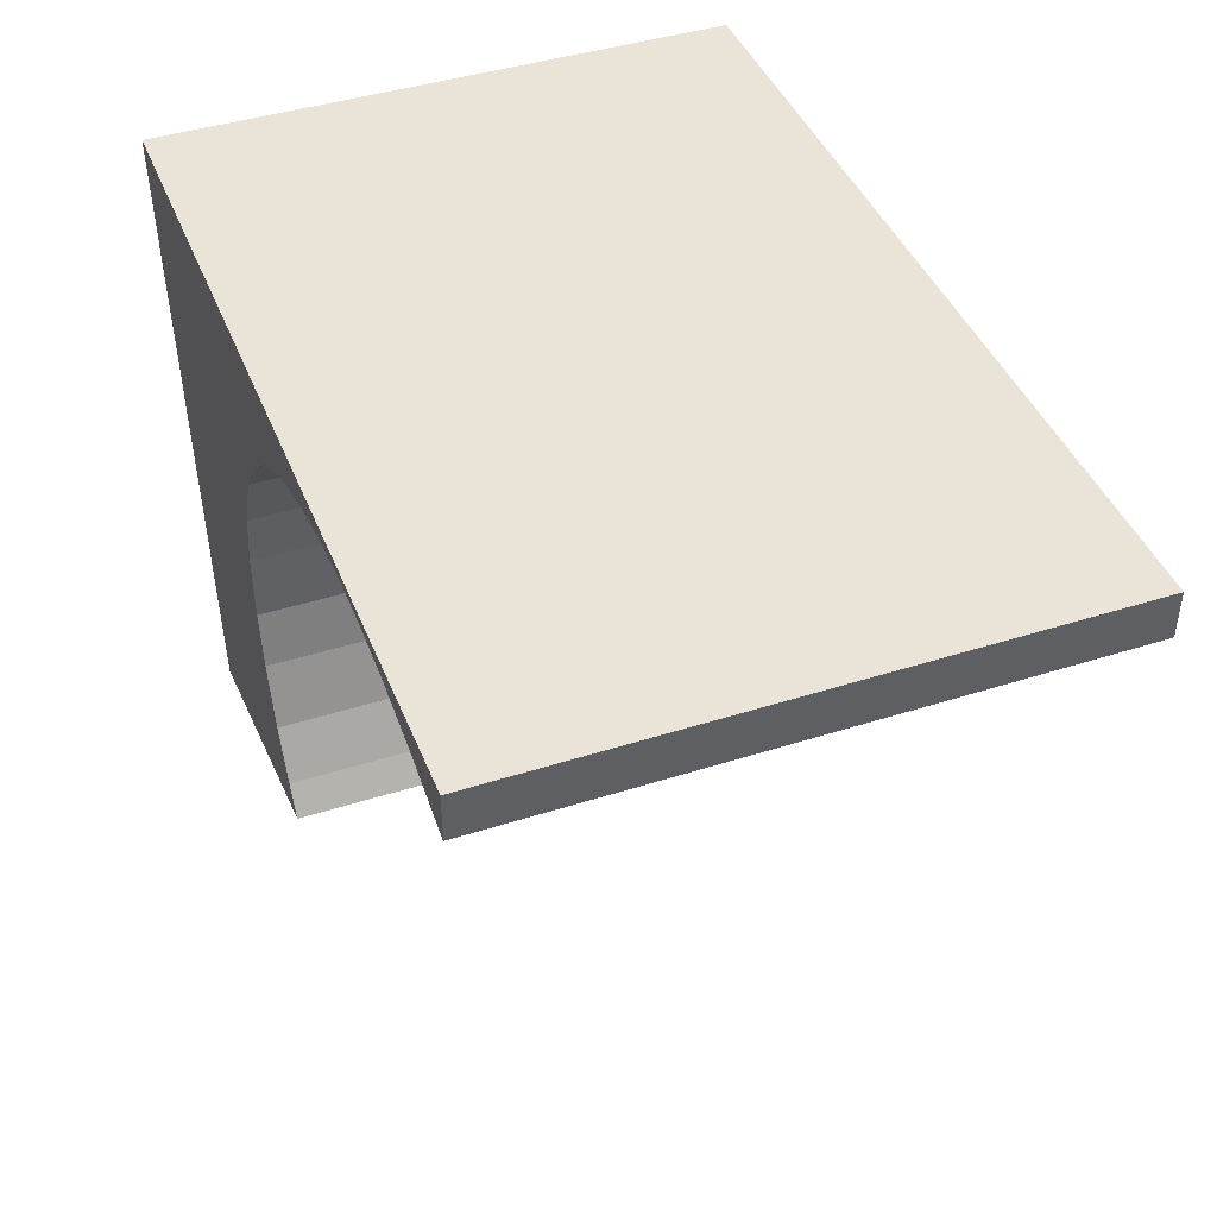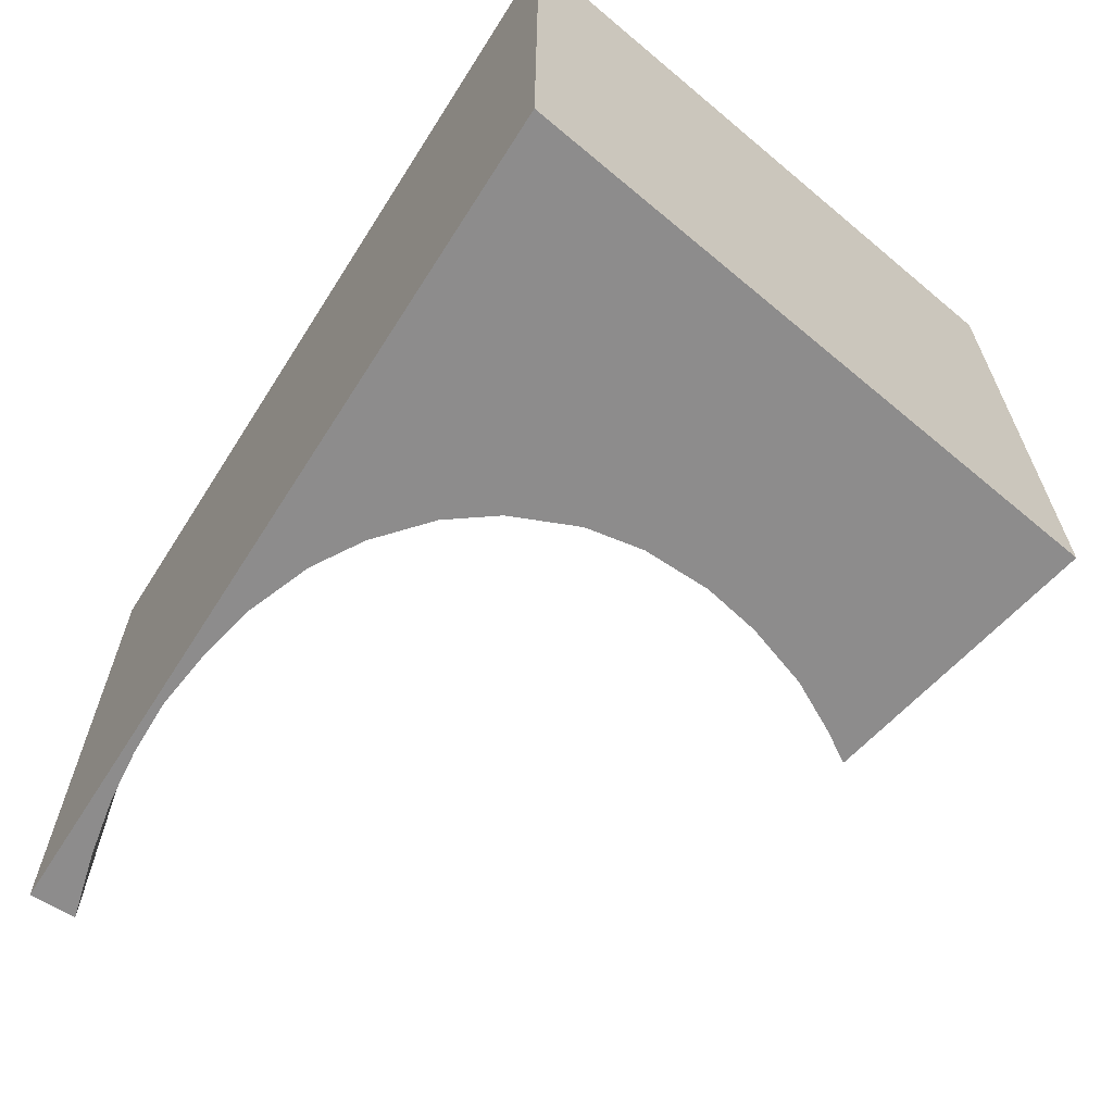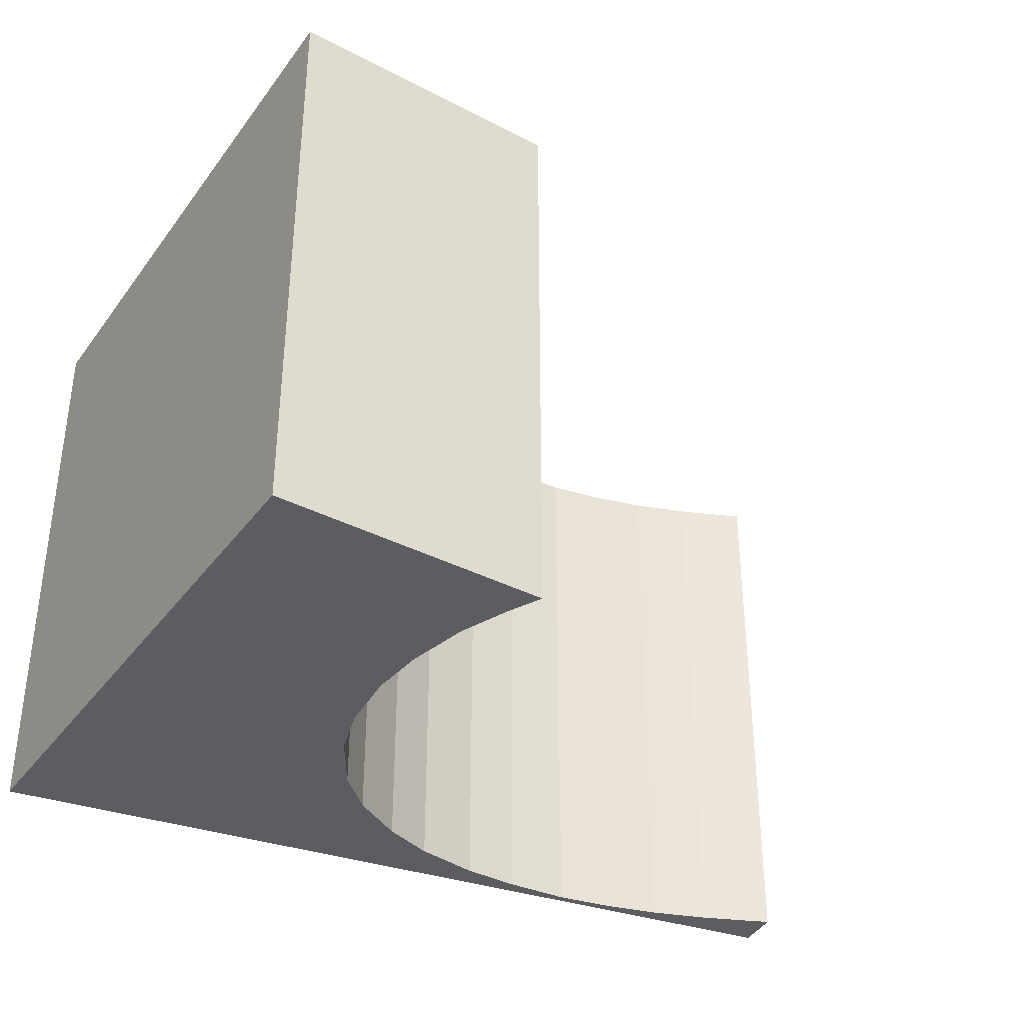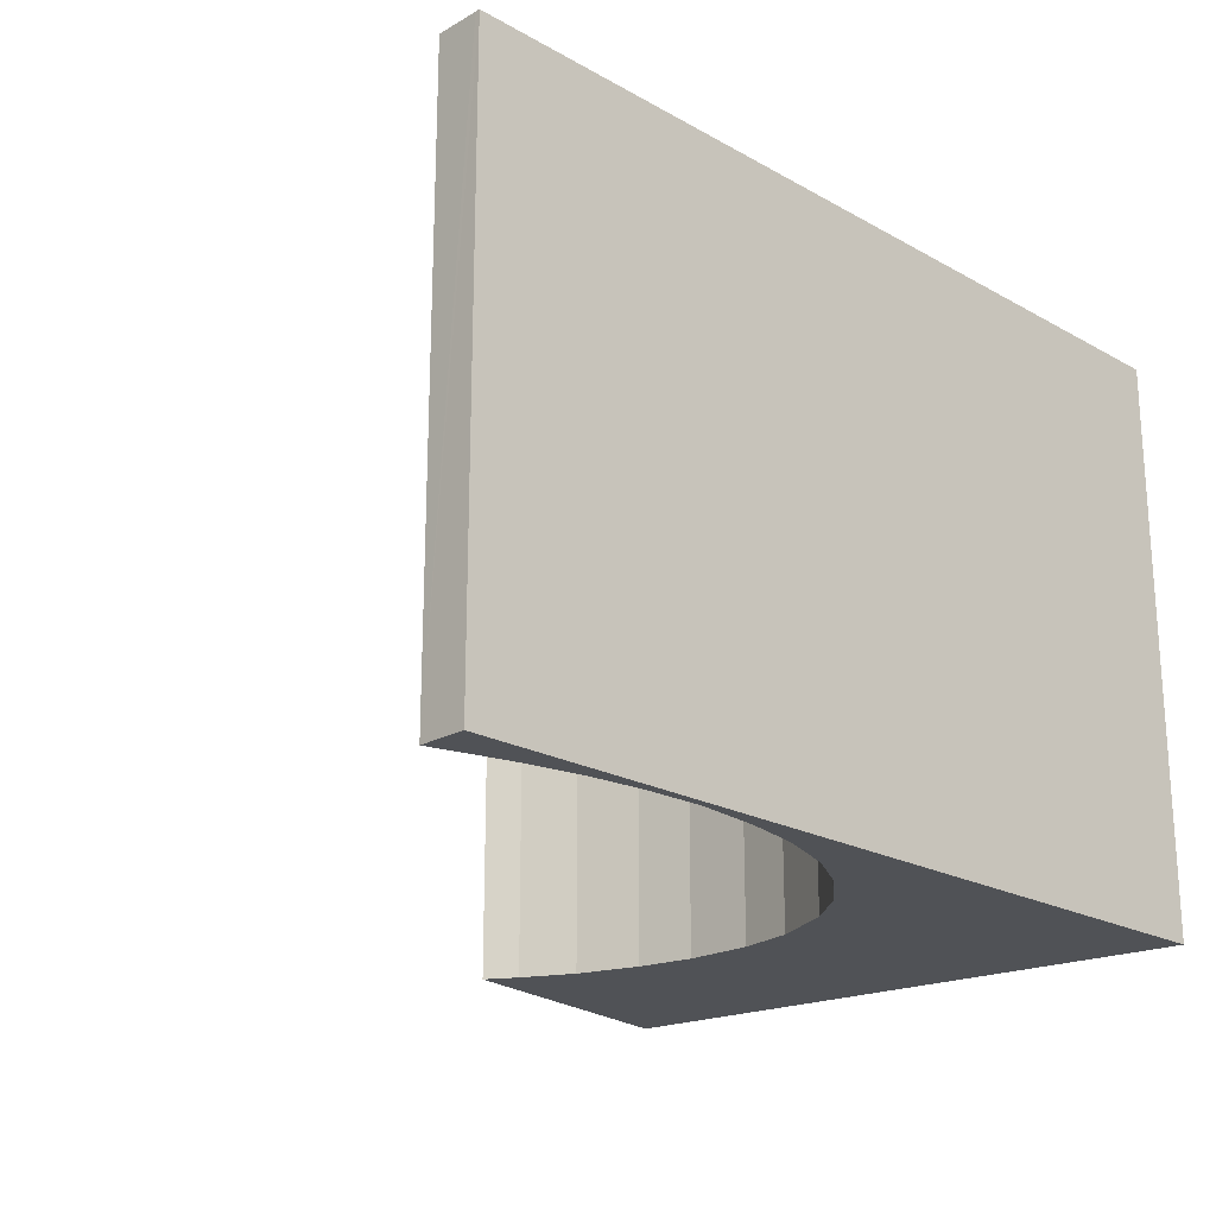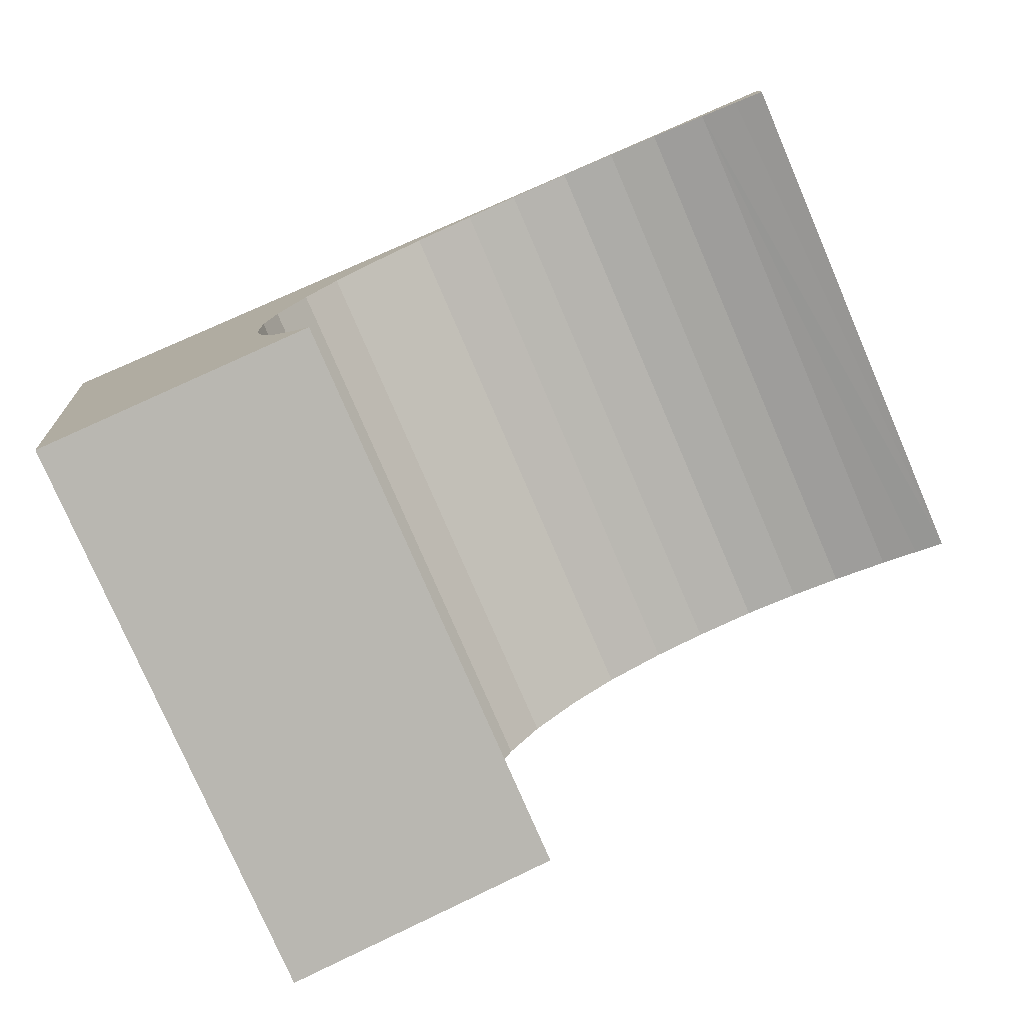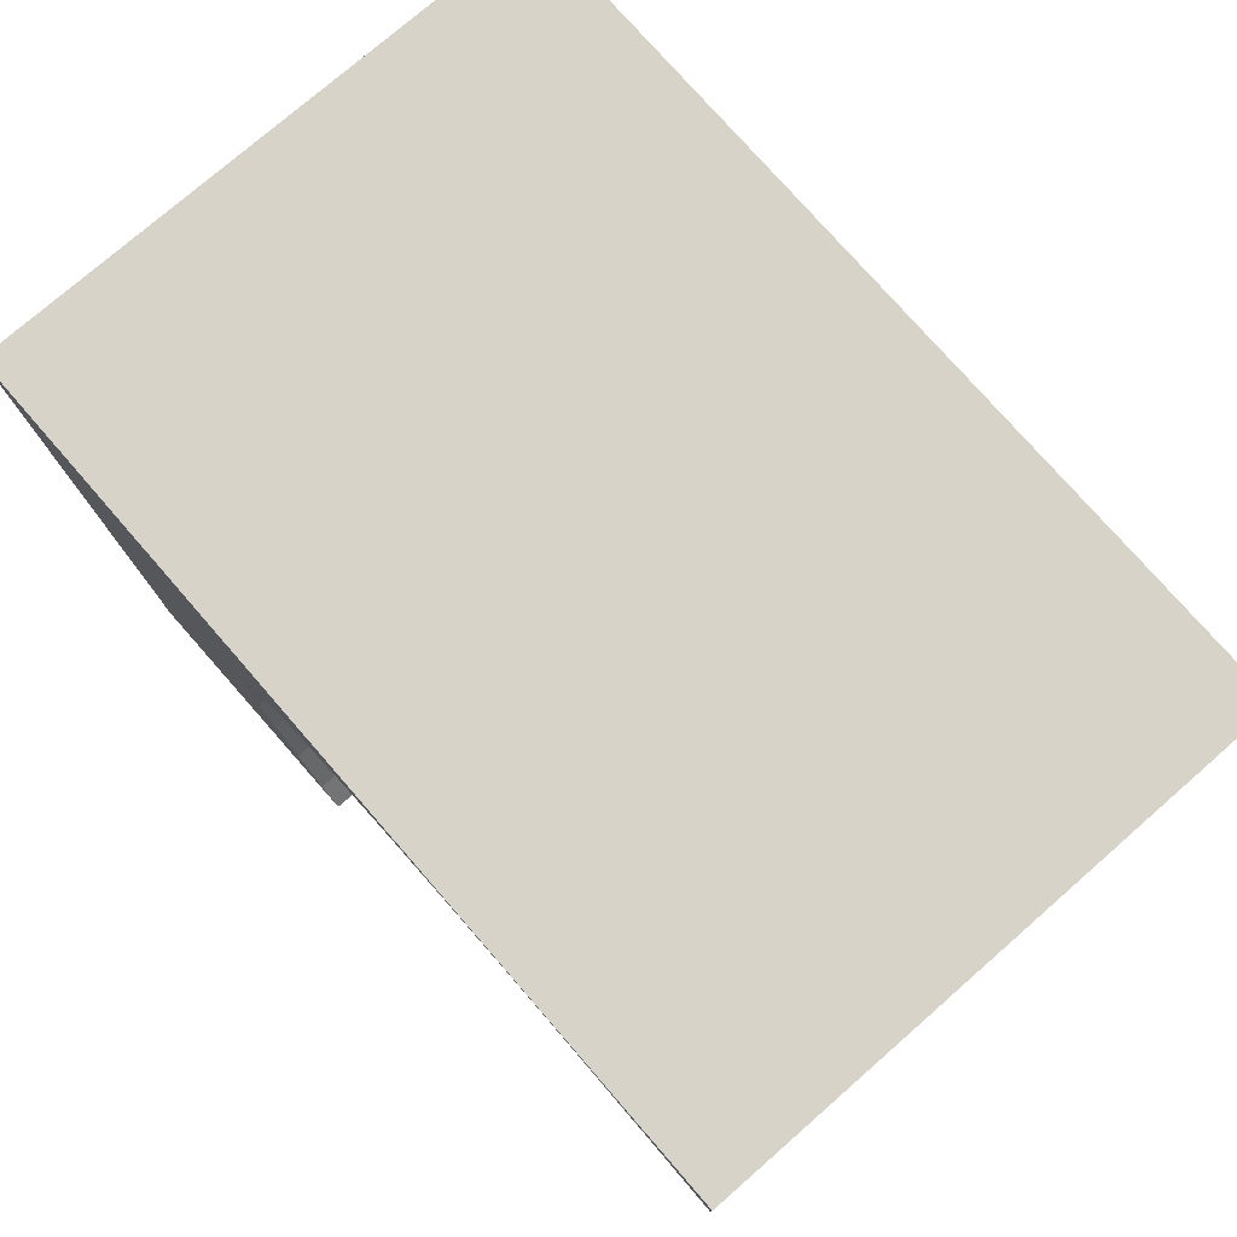
<metadata>
{"format":"obj","ext":"obj","renderer":"f3d","projection":"perspective","resolution":1024,"background":"white","views":[{"elev":42.6,"azim":-110.9,"up":"+Z"},{"elev":-64.3,"azim":57.3,"up":"+Y"},{"elev":-36.1,"azim":155.8,"up":"+Y"},{"elev":-21.1,"azim":-45.1,"up":"+Y"},{"elev":-77.7,"azim":-156.7,"up":"+Z"},{"elev":76.4,"azim":-131.1,"up":"+Z"}]}
</metadata>
<code>
v  0 12.32 0.094
v  8.625 12.32 0.135
v  0 12.32 7.546e-16
v  3.959 12.32 -0.097
v  2.804 12.32 -0.226
v  1.537 12.32 -0.484
v  0.687 12.32 -0.713
v  0.013 12.32 -0.902
v  5.22 12.32 -0.057
v  6.598 12.32 -0.204
v  7.796 12.32 -0.444
v  9.075 12.32 -0.9
v  14.02 12.32 0.161
v  9.148 12.32 -0.926
v  10.19 12.32 -1.528
v  11.25 12.32 -2.425
v  11.97 12.32 -3.375
v  18.6 12.32 0.183
v  12.56 12.32 -4.725
v  12.77 12.32 -5.913
v  12.74 12.32 -7.341
v  17.08 12.32 -11.34
v  12.5 12.32 -8.535
v  12.46 12.32 -8.676
v  12.05 12.32 -9.868
v  11.48 12.32 -10.95
v  11.07 12.32 -11.59
v  13.95 12.32 -12.11
v  16.91 12.32 -12.64
v  0.013 5.523e-17 -0.902
v  0 -5.756e-18 0.094
v  0 0 0
v  12.05 6.042e-16 -9.868
v  12.5 5.226e-16 -8.535
v  12.46 5.313e-16 -8.676
v  12.74 4.495e-16 -7.341
v  12.77 3.621e-16 -5.913
v  12.56 2.893e-16 -4.725
v  8.625 -8.266e-18 0.135
v  14.02 -9.858e-18 0.161
v  18.6 -1.121e-17 0.183
v  16.91 7.737e-16 -12.64
v  17.08 6.945e-16 -11.34
v  11.07 7.099e-16 -11.59
v  13.95 7.414e-16 -12.11
v  0.687 4.366e-17 -0.713
v  1.537 2.964e-17 -0.484
v  9.148 5.67e-17 -0.926
v  7.796 2.719e-17 -0.444
v  9.075 5.511e-17 -0.9
v  6.598 1.249e-17 -0.204
v  5.22 3.49e-18 -0.057
v  3.959 5.94e-18 -0.097
v  2.804 1.384e-17 -0.226
v  11.48 6.704e-16 -10.95
v  11.97 2.067e-16 -3.375
v  11.25 1.485e-16 -2.425
v  10.19 9.356e-17 -1.528
g defaultobject
f 1 2 3
f 4 3 2
f 5 3 4
f 6 3 5
f 7 3 6
f 8 3 7
f 9 4 2
f 10 9 2
f 11 10 2
f 12 11 2
f 13 12 2
f 14 12 13
f 15 14 13
f 16 15 13
f 17 16 13
f 18 17 13
f 19 17 18
f 20 19 18
f 21 20 18
f 22 21 18
f 23 21 22
f 24 23 22
f 25 24 22
f 26 25 22
f 27 26 22
f 28 27 22
f 29 28 22
f 30 3 8
f 3 30 1
f 1 30 31
f 31 30 32
f 33 24 25
f 24 33 23
f 23 33 34
f 34 33 35
f 34 21 23
f 21 34 36
f 36 20 21
f 20 36 37
f 37 19 20
f 19 37 38
f 31 2 1
f 2 31 13
f 13 31 39
f 13 39 18
f 18 39 40
f 18 40 41
f 41 22 18
f 22 41 29
f 29 41 42
f 42 41 43
f 42 28 29
f 28 42 27
f 27 42 44
f 44 42 45
f 7 30 8
f 30 7 6
f 30 6 46
f 46 6 47
f 48 12 14
f 12 48 11
f 11 48 49
f 49 48 50
f 49 10 11
f 10 49 51
f 51 9 10
f 9 51 52
f 52 4 9
f 4 52 53
f 53 5 4
f 5 53 54
f 54 6 5
f 6 54 47
f 44 26 27
f 26 44 55
f 55 25 26
f 25 55 33
f 38 17 19
f 17 38 56
f 56 16 17
f 16 56 57
f 57 15 16
f 15 57 58
f 58 14 15
f 14 58 48
f 42 43 45
f 41 45 43
f 44 45 41
f 55 44 41
f 33 55 41
f 35 33 41
f 34 35 41
f 36 34 41
f 37 36 41
f 40 37 41
f 38 37 40
f 56 38 40
f 57 56 40
f 39 57 40
f 58 57 39
f 48 58 39
f 50 48 39
f 49 50 39
f 51 49 39
f 52 51 39
f 31 52 39
f 53 52 31
f 54 53 31
f 47 54 31
f 46 47 31
f 30 46 31
f 32 30 31

</code>
